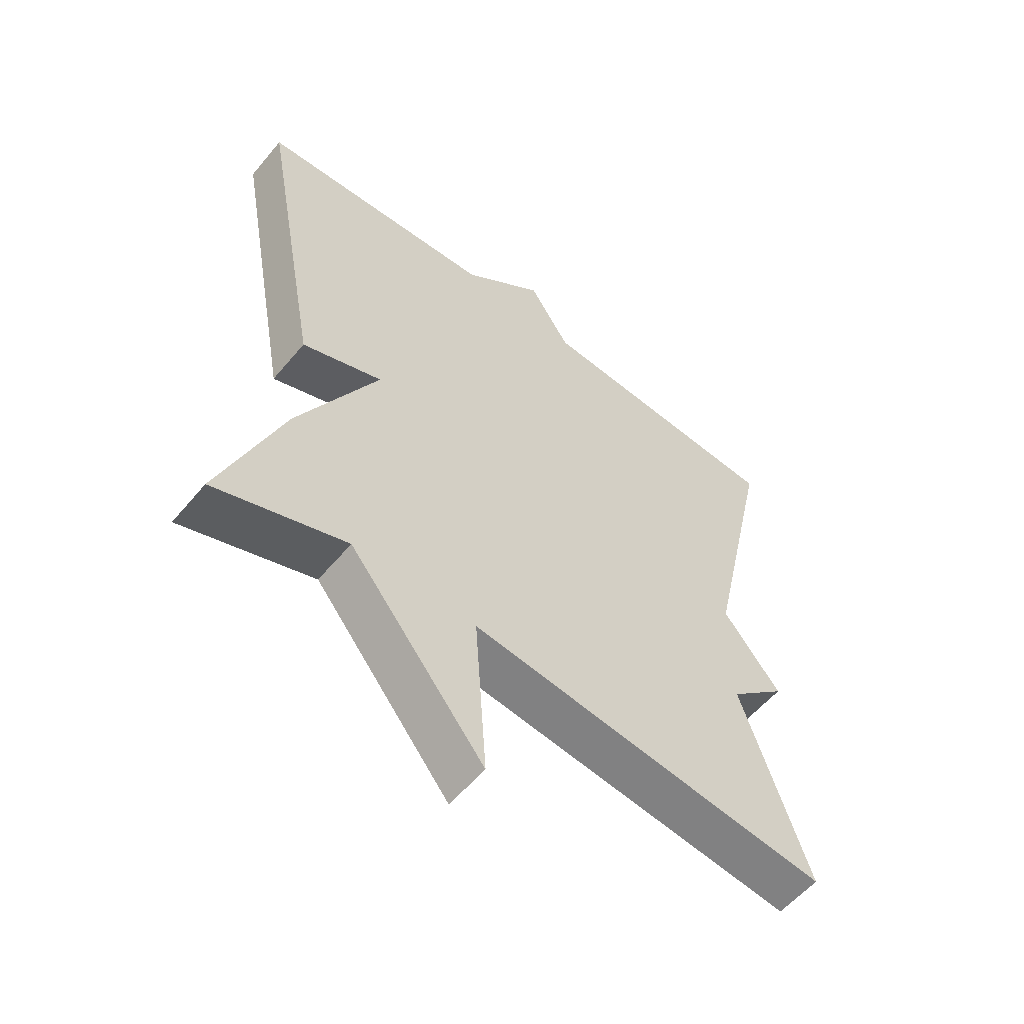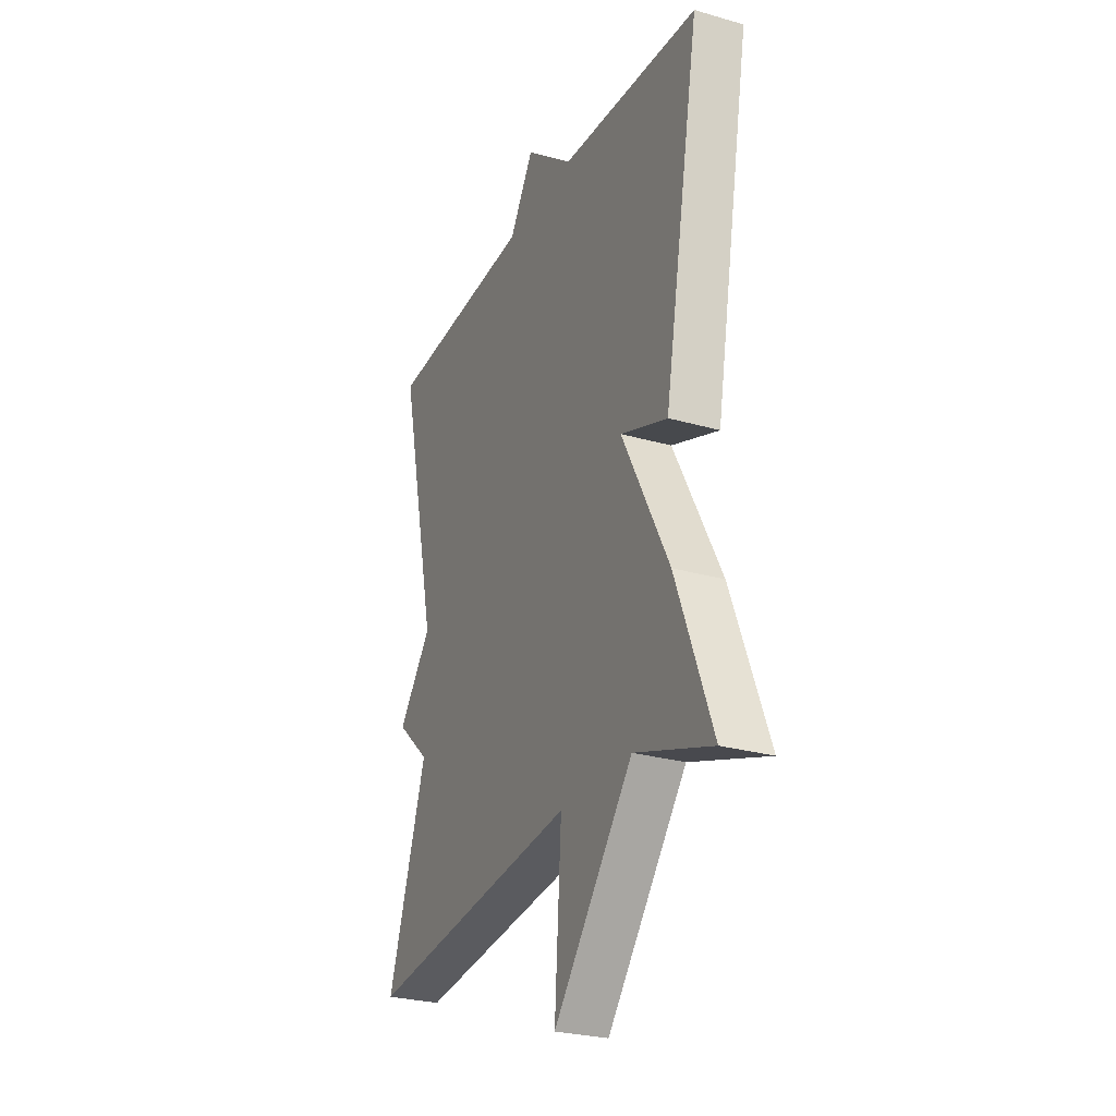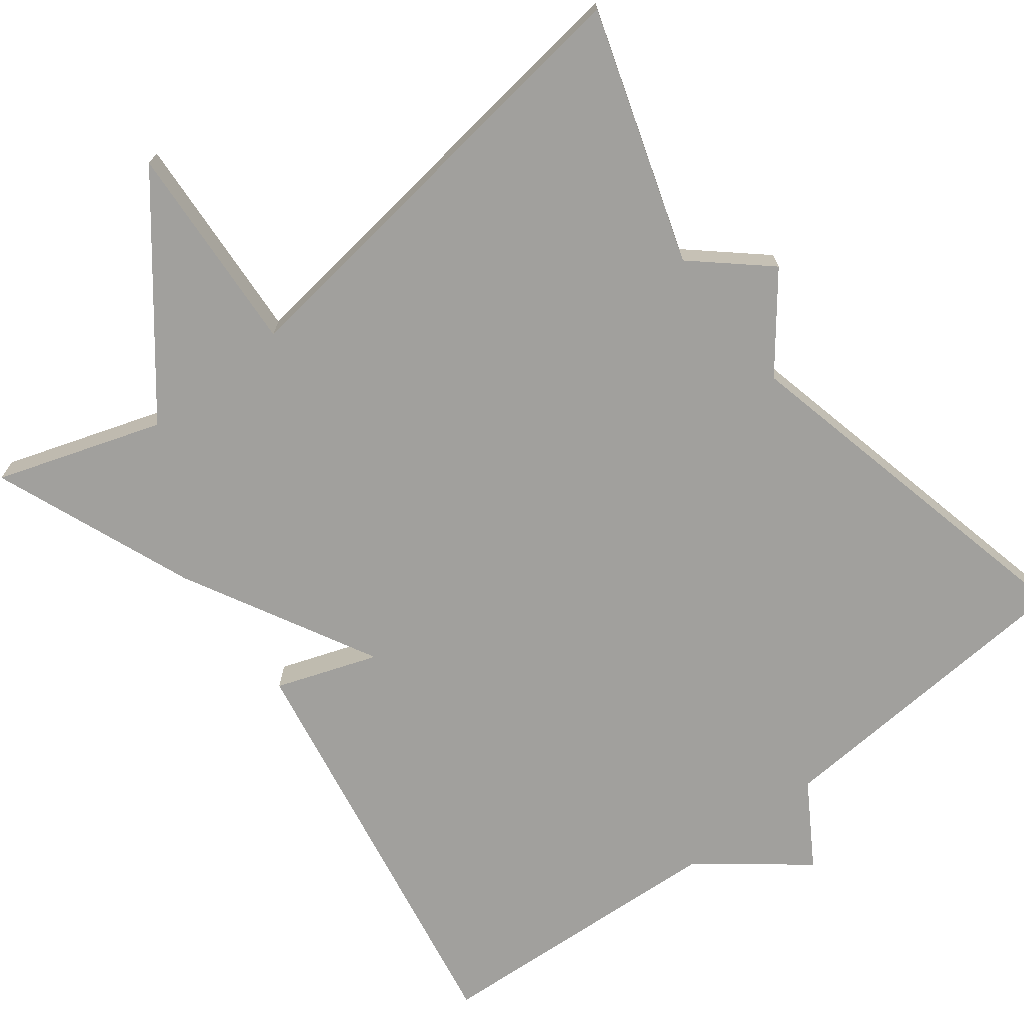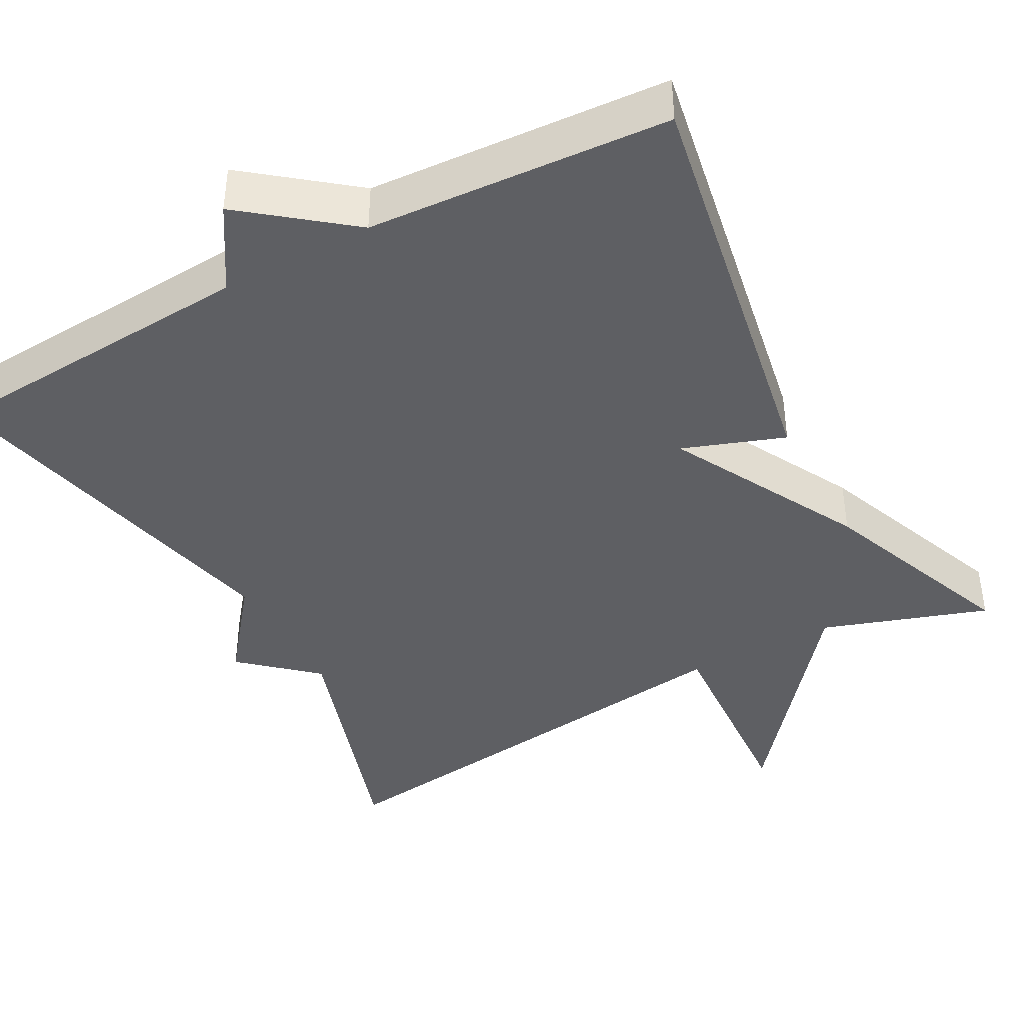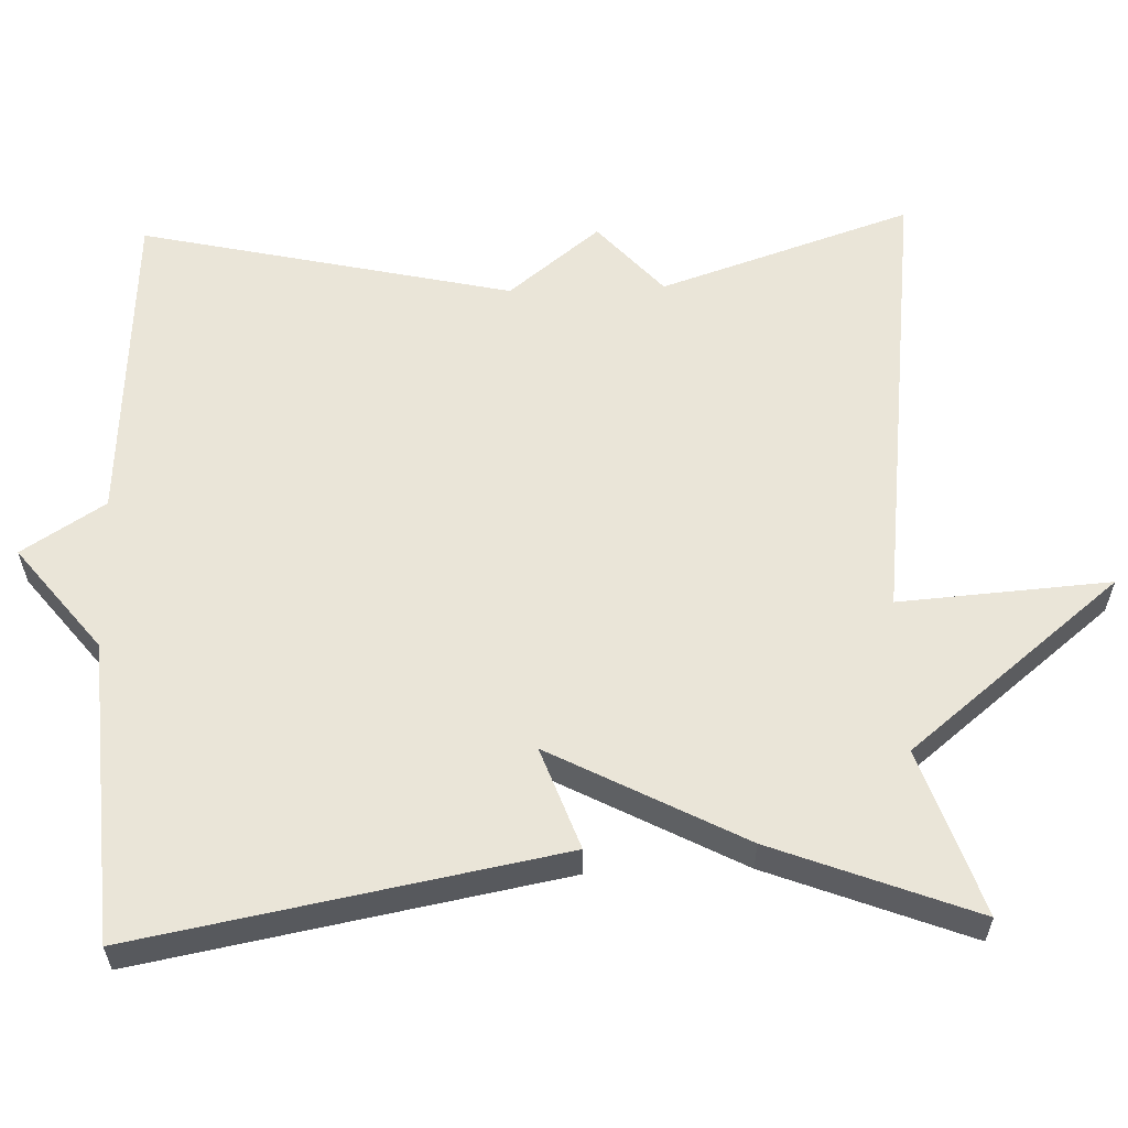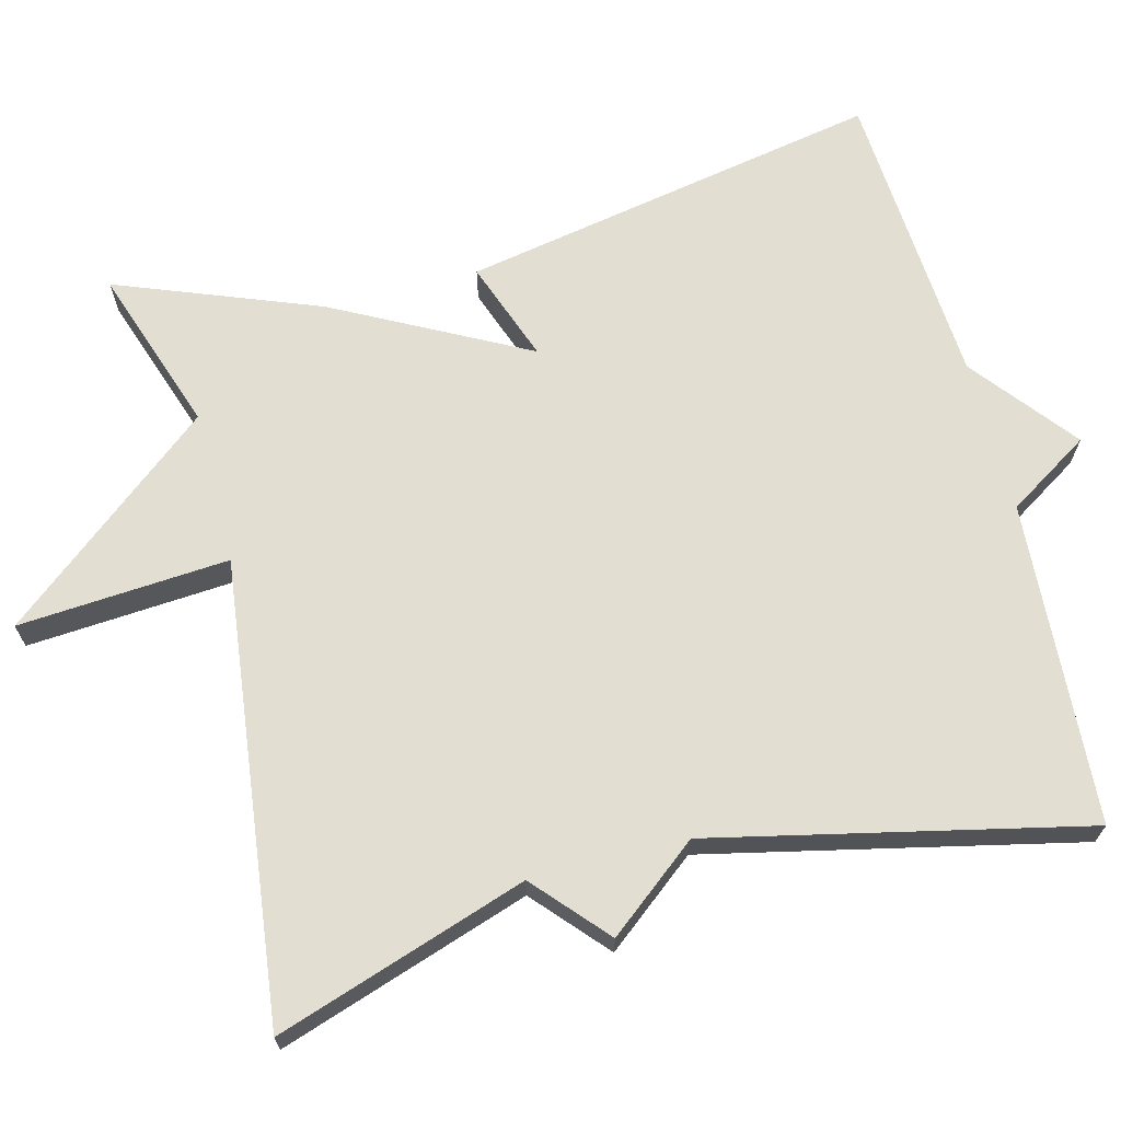
<metadata>
{"format":"obj","ext":"obj","renderer":"f3d","projection":"perspective","resolution":1024,"background":"white","views":[{"elev":-56.9,"azim":140.7,"up":"+Z"},{"elev":-27.1,"azim":66.0,"up":"+Z"},{"elev":-71.6,"azim":-142.0,"up":"+Y"},{"elev":-41.3,"azim":28.7,"up":"+Y"},{"elev":59.3,"azim":88.0,"up":"+Y"},{"elev":67.9,"azim":-104.5,"up":"+Y"}]}
</metadata>
<code>
v -0.5 0.07 0.5
v -0.086 0.07 0.526
v -0.019 0.07 0.632
v 0.114 0.07 0.526
v 0.5 0.07 0.5
v 0.4 0.07 -0.041
v 0.27 0.07 0.006
v 0.4 0.07 -0.241
v 0.5 0.07 -0.5
v 0.288 0.07 -0.428
v 0.069 0.07 -0.699
v 0.088 0.07 -0.428
v -0.5 0.07 -0.5
v -0.393 0.07 -0.177
v -0.486 0.07 -0.094
v -0.393 0.07 0.023
v -0.5 0 0.5
v -0.086 0 0.526
v -0.019 0 0.632
v 0.114 0 0.526
v 0.5 0 0.5
v 0.4 0 -0.041
v 0.27 0 0.006
v 0.4 0 -0.241
v 0.5 0 -0.5
v 0.288 0 -0.428
v 0.069 0 -0.699
v 0.088 0 -0.428
v -0.5 0 -0.5
v -0.393 0 -0.177
v -0.486 0 -0.094
v -0.393 0 0.023
f 14 15 16
f 12 13 14
f 12 14 16
f 10 11 12
f 16 1 2
f 12 16 2
f 10 12 2
f 9 10 2
f 8 9 2
f 7 8 2
f 6 7 2
f 5 6 2
f 4 5 2
f 2 3 4
f 32 31 30
f 30 29 28
f 32 30 28
f 28 27 26
f 18 17 32
f 18 32 28
f 18 28 26
f 18 26 25
f 18 25 24
f 18 24 23
f 18 23 22
f 18 22 21
f 18 21 20
f 20 19 18
f 1 17 18 2
f 2 18 19 3
f 3 19 20 4
f 4 20 21 5
f 5 21 22 6
f 6 22 23 7
f 7 23 24 8
f 8 24 25 9
f 9 25 26 10
f 10 26 27 11
f 11 27 28 12
f 12 28 29 13
f 13 29 30 14
f 14 30 31 15
f 15 31 32 16
f 16 32 17 1

</code>
